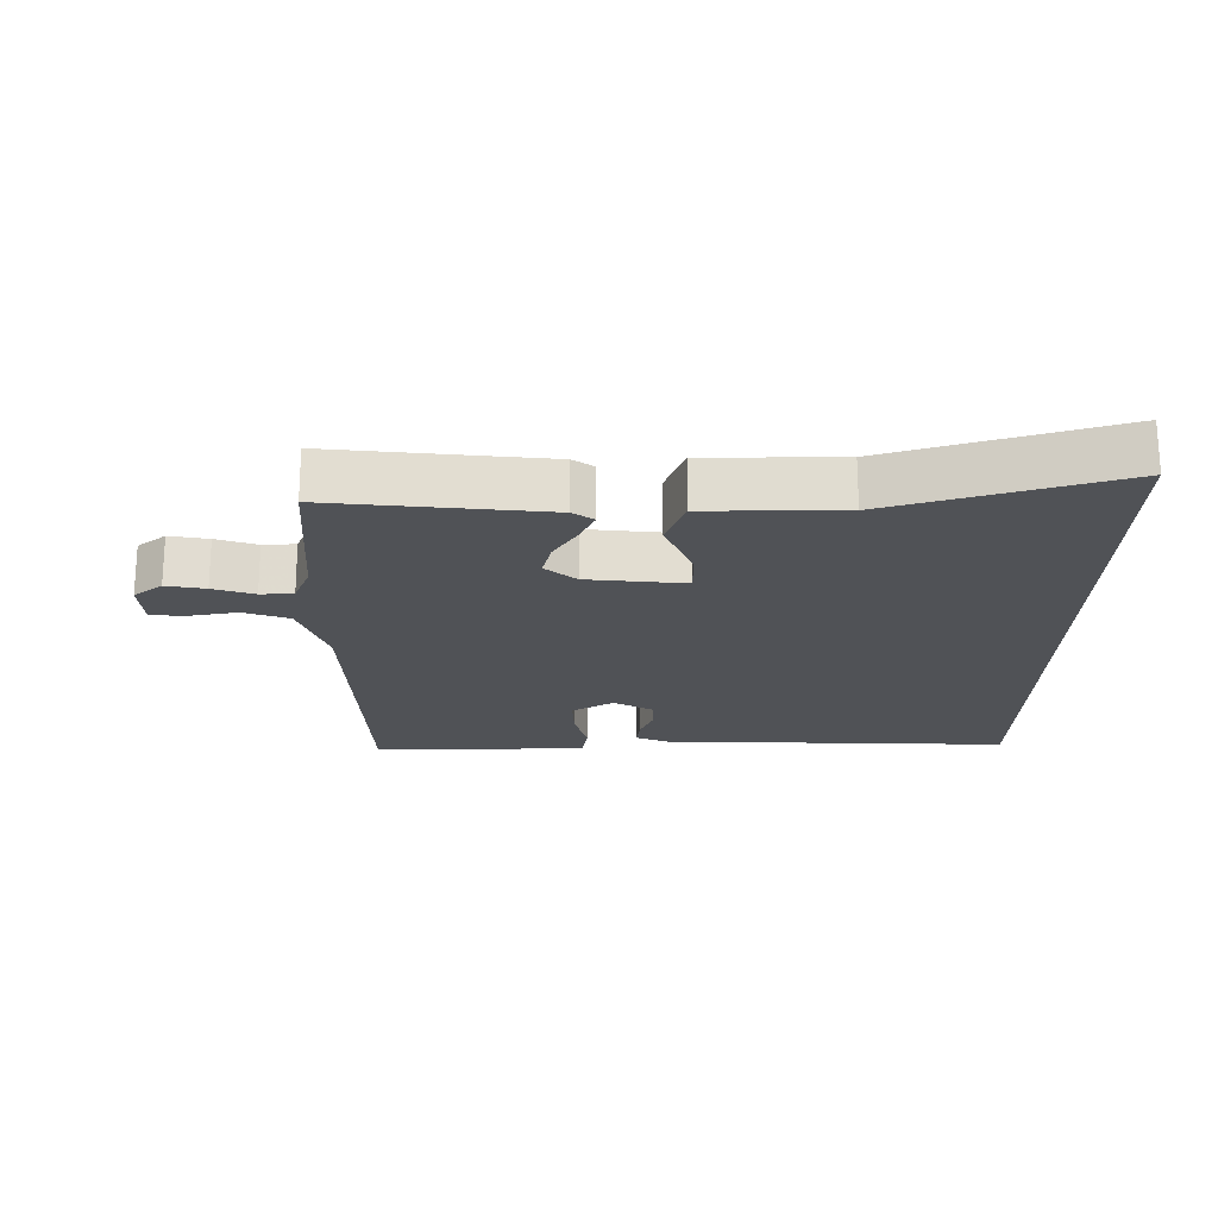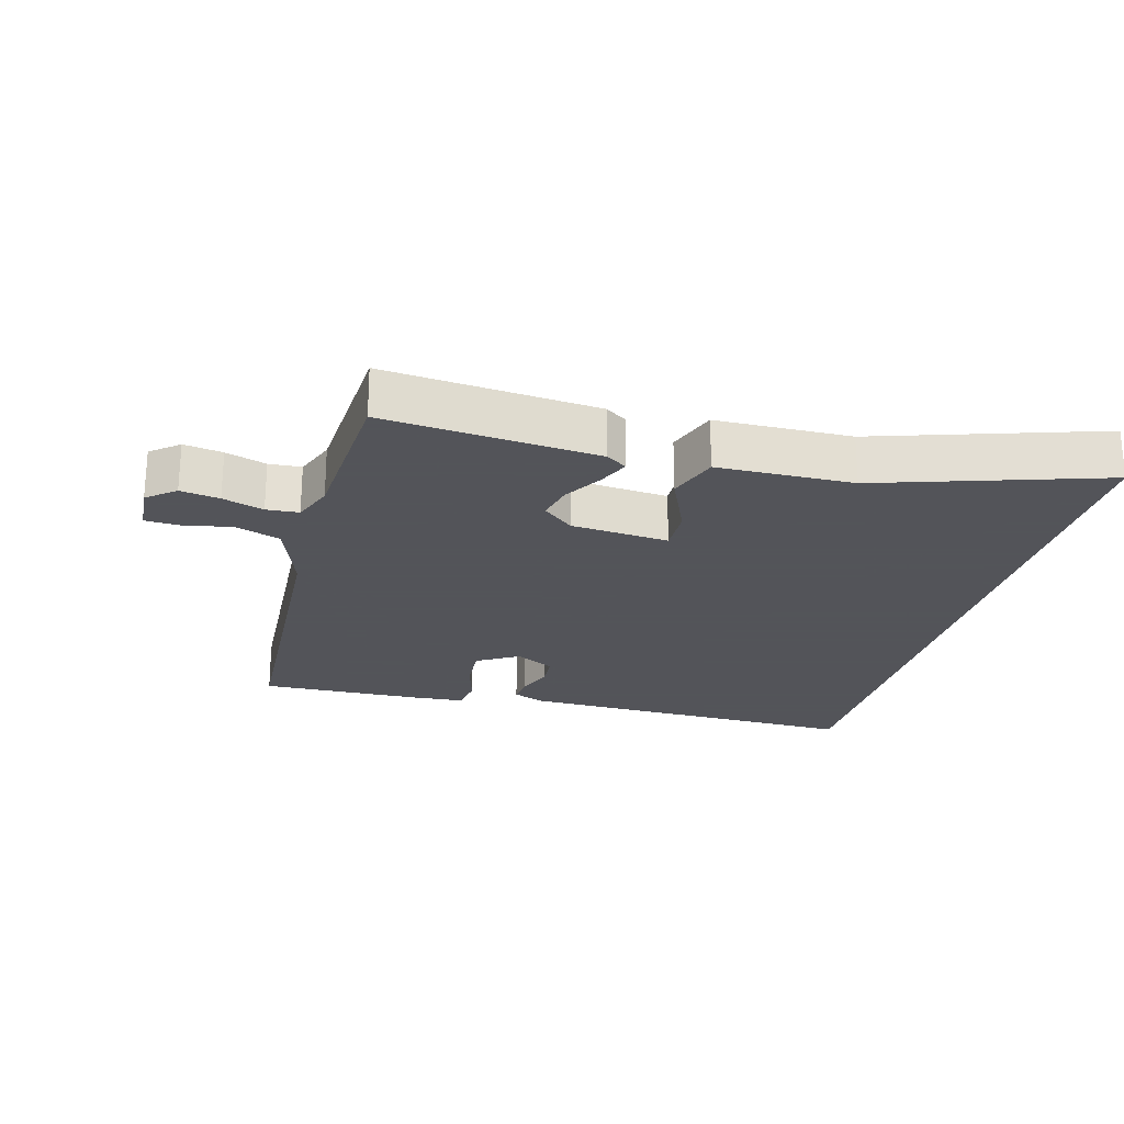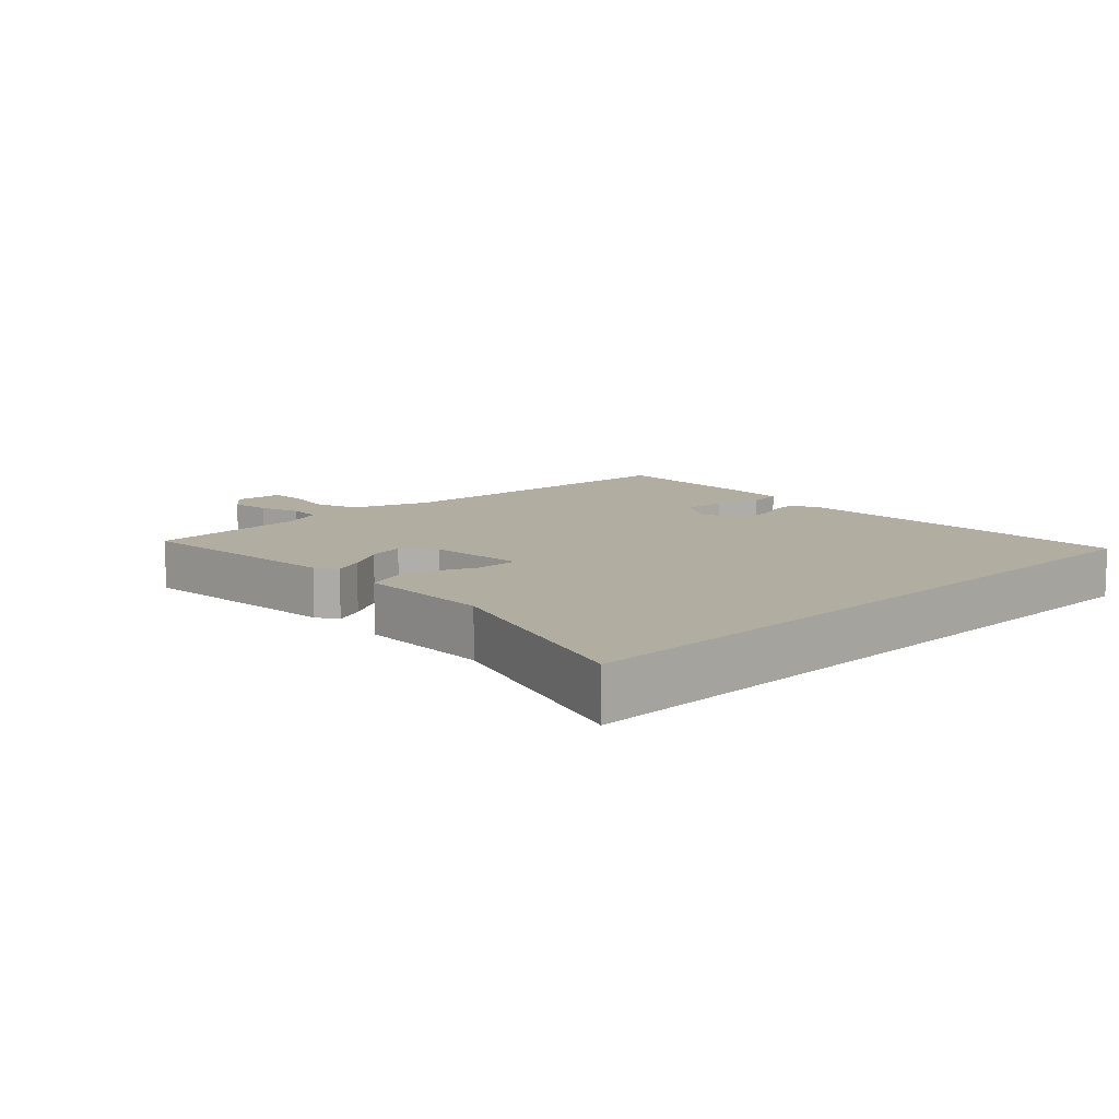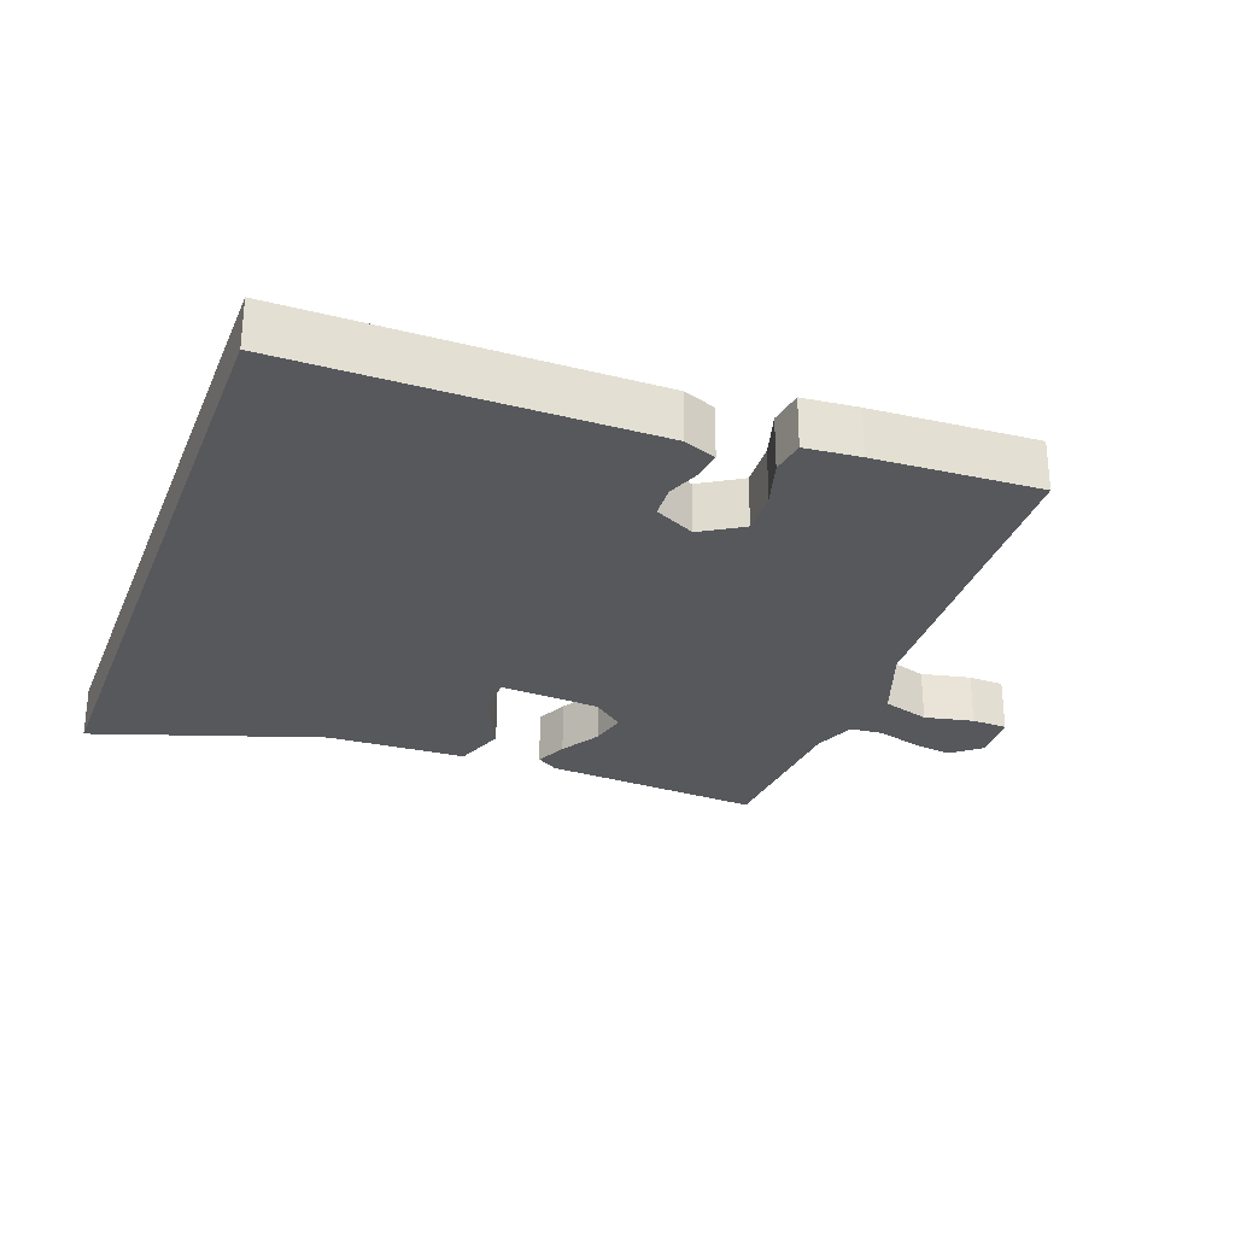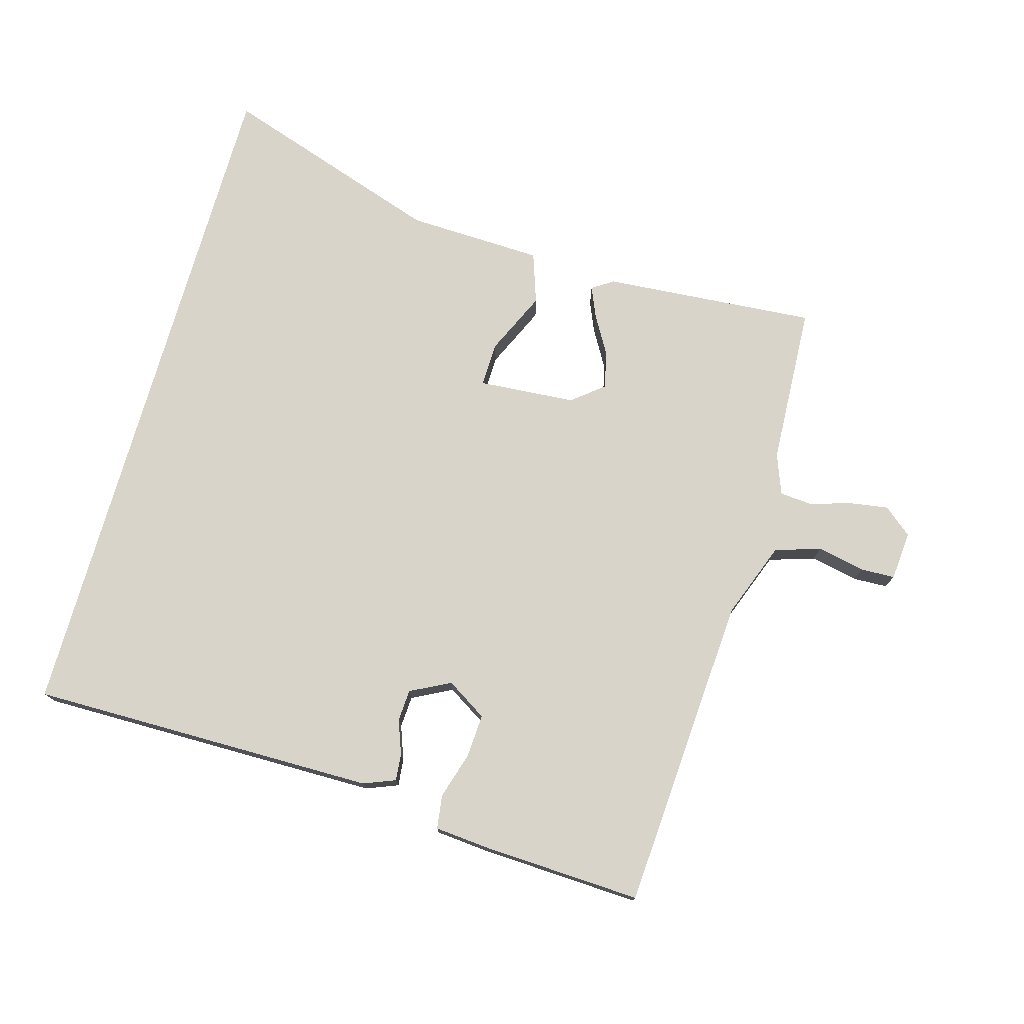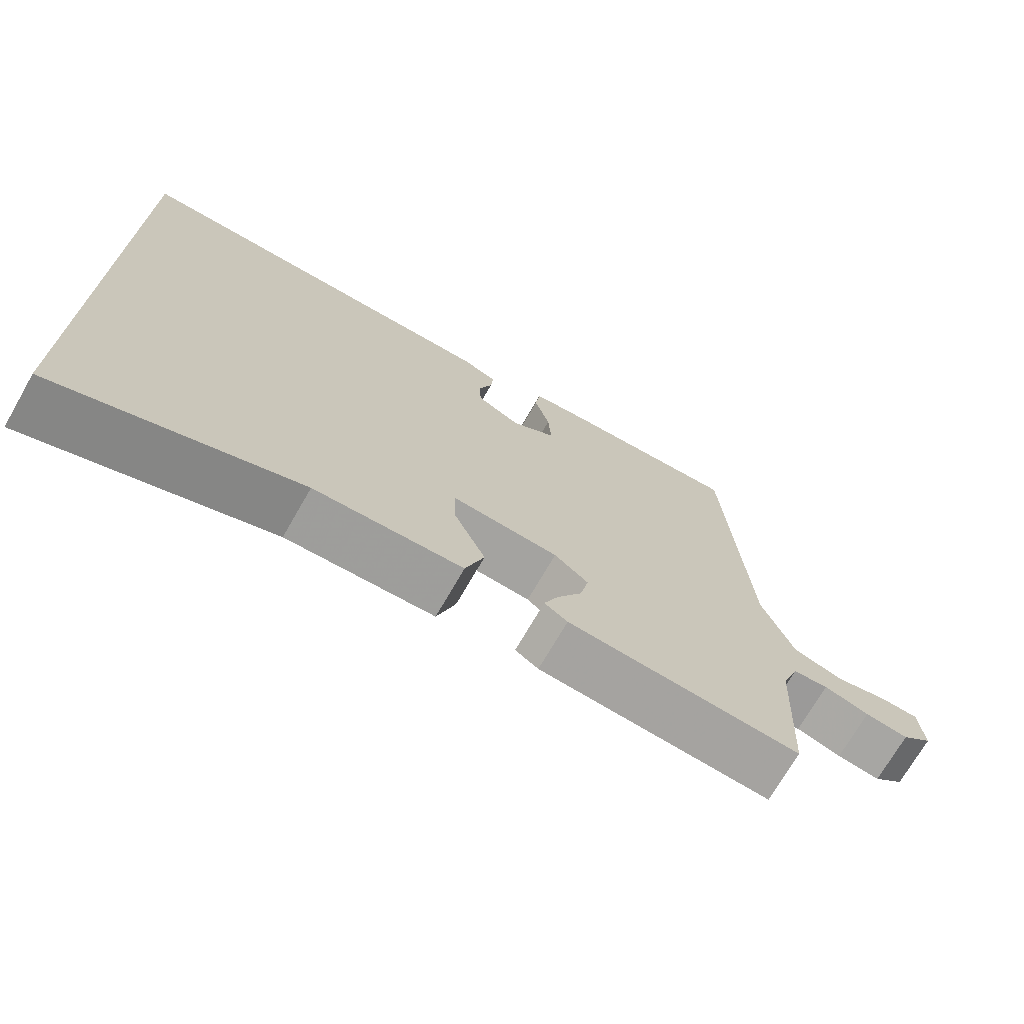
<metadata>
{"format":"obj","ext":"obj","renderer":"f3d","projection":"perspective","resolution":1024,"background":"white","views":[{"elev":-20.7,"azim":178.7,"up":"+Y"},{"elev":-23.9,"azim":164.3,"up":"+Y"},{"elev":10.5,"azim":-134.3,"up":"+Y"},{"elev":-28.3,"azim":-20.5,"up":"+Y"},{"elev":75.7,"azim":15.9,"up":"+Y"},{"elev":-71.5,"azim":-29.9,"up":"+Z"}]}
</metadata>
<code>
v -0.5 0.07 -0.579
v -0.5 0.07 0.462
v 0.024 0.07 0.459
v 0.072 0.07 0.44
v 0.068 0.07 0.399
v 0.049 0.07 0.348
v 0.052 0.07 0.3
v 0.112 0.07 0.269
v 0.173 0.07 0.307
v 0.169 0.07 0.373
v 0.148 0.07 0.443
v 0.155 0.07 0.494
v 0.236 0.07 0.501
v 0.478 0.07 0.512
v 0.509 0.07 0.035
v 0.552 0.07 -0.08
v 0.621 0.07 -0.102
v 0.693 0.07 -0.087
v 0.745 0.07 -0.089
v 0.751 0.07 -0.163
v 0.709 0.07 -0.198
v 0.65 0.07 -0.189
v 0.588 0.07 -0.17
v 0.539 0.07 -0.174
v 0.516 0.07 -0.235
v 0.504 0.07 -0.477
v 0.182 0.07 -0.452
v 0.15 0.07 -0.431
v 0.17 0.07 -0.384
v 0.204 0.07 -0.326
v 0.216 0.07 -0.271
v 0.169 0.07 -0.233
v 0.022 0.07 -0.222
v 0.024 0.07 -0.289
v 0.067 0.07 -0.384
v 0.041 0.07 -0.46
v -0.164 0.07 -0.467
v -0.5 0 -0.579
v -0.5 0 0.462
v 0.024 0 0.459
v 0.072 0 0.44
v 0.068 0 0.399
v 0.049 0 0.348
v 0.052 0 0.3
v 0.112 0 0.269
v 0.173 0 0.307
v 0.169 0 0.373
v 0.148 0 0.443
v 0.155 0 0.494
v 0.236 0 0.501
v 0.478 0 0.512
v 0.509 0 0.035
v 0.552 0 -0.08
v 0.621 0 -0.102
v 0.693 0 -0.087
v 0.745 0 -0.089
v 0.751 0 -0.163
v 0.709 0 -0.198
v 0.65 0 -0.189
v 0.588 0 -0.17
v 0.539 0 -0.174
v 0.516 0 -0.235
v 0.504 0 -0.477
v 0.182 0 -0.452
v 0.15 0 -0.431
v 0.17 0 -0.384
v 0.204 0 -0.326
v 0.216 0 -0.271
v 0.169 0 -0.233
v 0.022 0 -0.222
v 0.024 0 -0.289
v 0.067 0 -0.384
v 0.041 0 -0.46
v -0.164 0 -0.467
f 34 35 36 37
f 33 34 37 1
f 27 28 29 30
f 25 26 27 30
f 24 25 30 31
f 20 21 22 23
f 18 19 20 23
f 17 18 23 24
f 16 17 24 31
f 12 13 14 15
f 10 11 12 15
f 9 10 15 16
f 8 9 16 31
f 3 4 5 6
f 3 6 7
f 33 1 2 3
f 33 3 7
f 32 33 7 8
f 8 31 32
f 74 73 72 71
f 38 74 71 70
f 67 66 65 64
f 67 64 63 62
f 68 67 62 61
f 60 59 58 57
f 60 57 56 55
f 61 60 55 54
f 68 61 54 53
f 52 51 50 49
f 52 49 48 47
f 53 52 47 46
f 68 53 46 45
f 43 42 41 40
f 44 43 40
f 40 39 38 70
f 44 40 70
f 45 44 70 69
f 69 68 45
f 1 38 39 2
f 2 39 40 3
f 3 40 41 4
f 4 41 42 5
f 5 42 43 6
f 6 43 44 7
f 7 44 45 8
f 8 45 46 9
f 9 46 47 10
f 10 47 48 11
f 11 48 49 12
f 12 49 50 13
f 13 50 51 14
f 14 51 52 15
f 15 52 53 16
f 16 53 54 17
f 17 54 55 18
f 18 55 56 19
f 19 56 57 20
f 20 57 58 21
f 21 58 59 22
f 22 59 60 23
f 23 60 61 24
f 24 61 62 25
f 25 62 63 26
f 26 63 64 27
f 27 64 65 28
f 28 65 66 29
f 29 66 67 30
f 30 67 68 31
f 31 68 69 32
f 32 69 70 33
f 33 70 71 34
f 34 71 72 35
f 35 72 73 36
f 36 73 74 37
f 37 74 38 1

</code>
